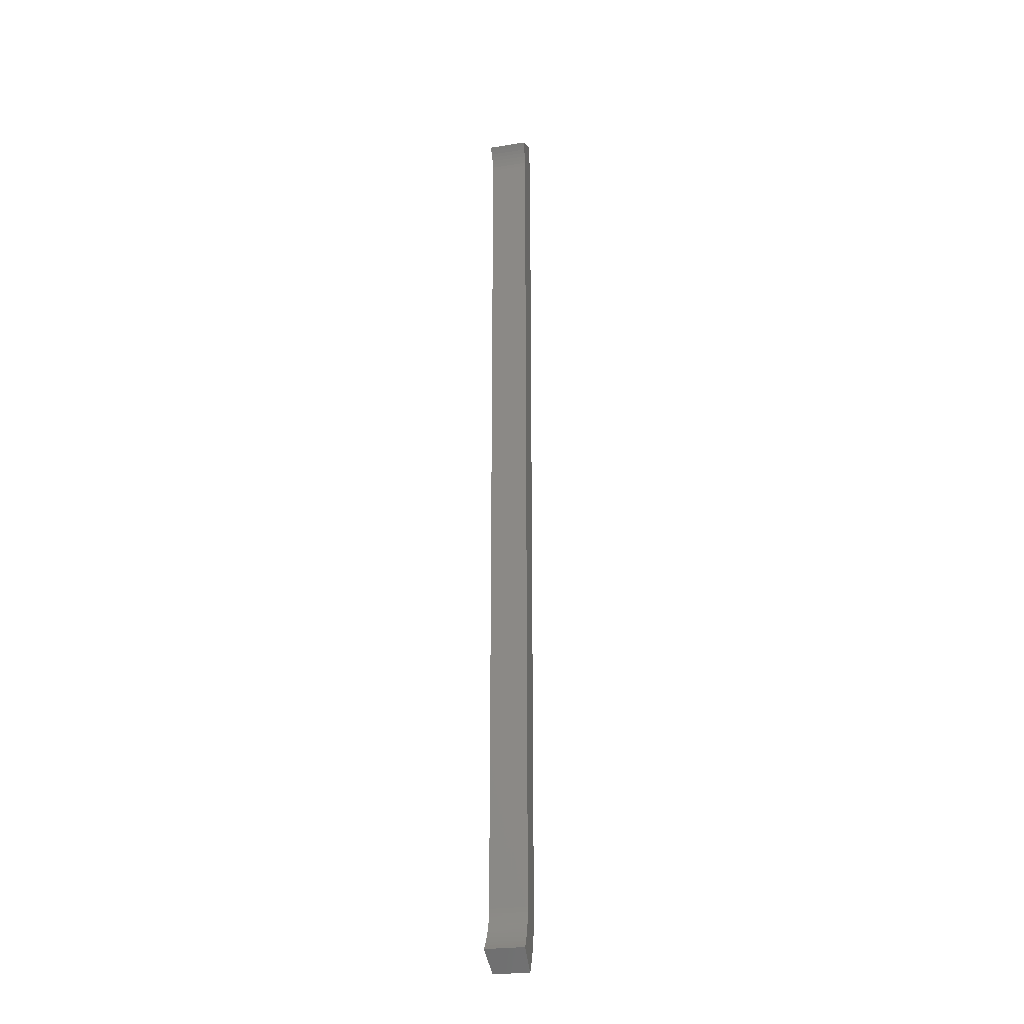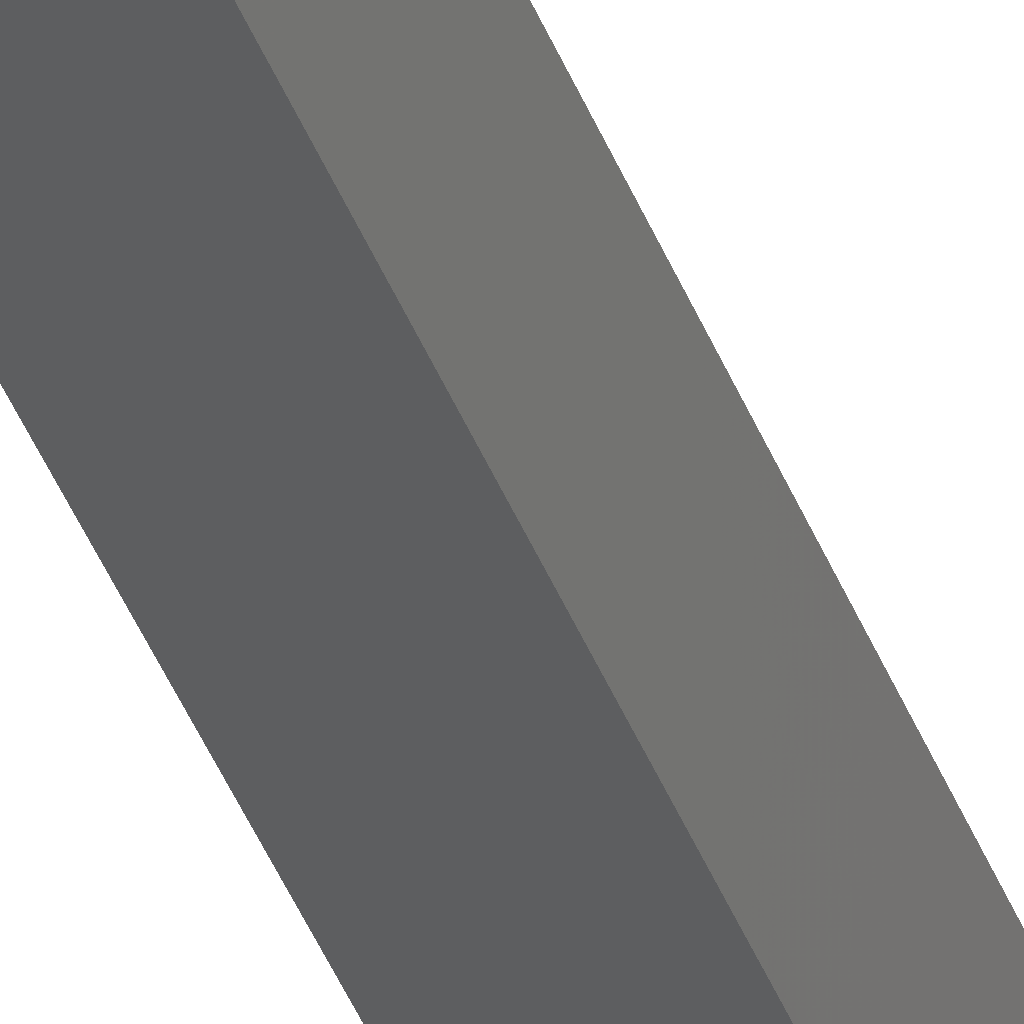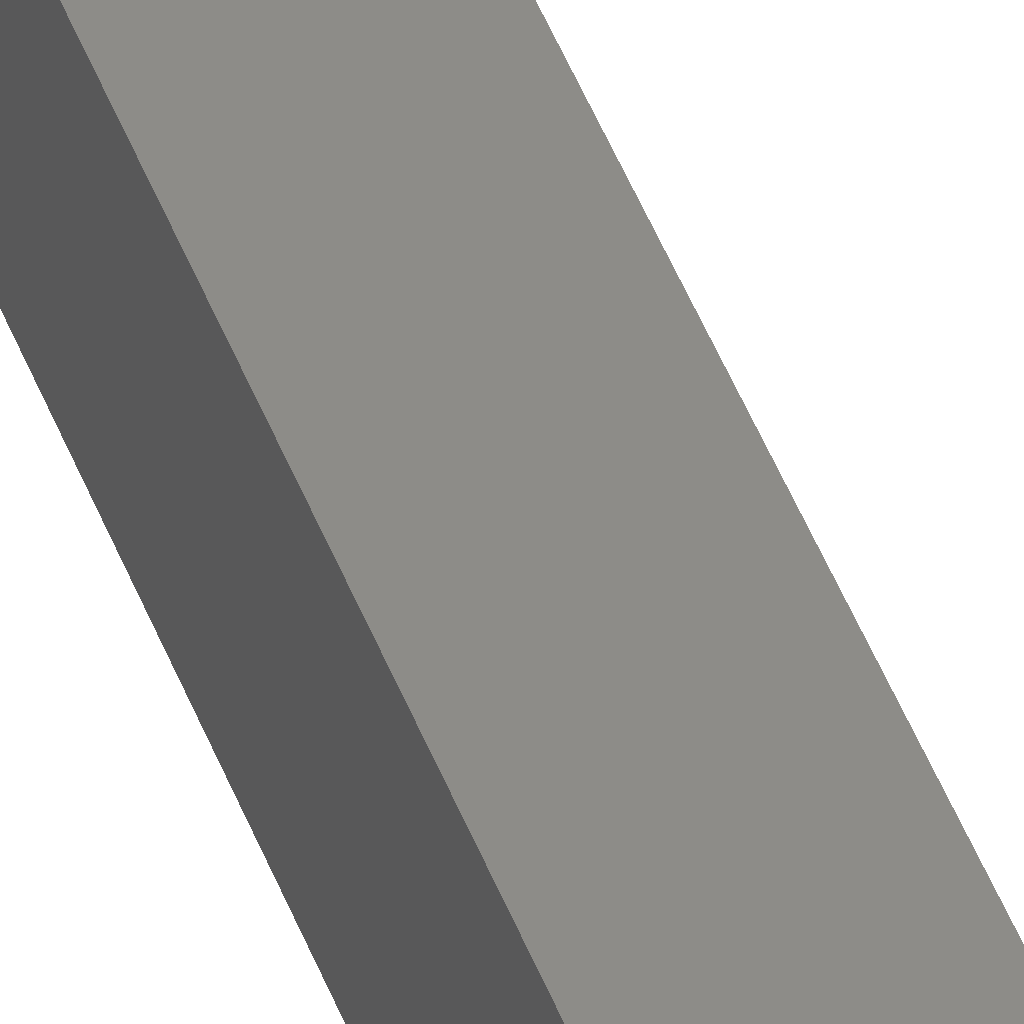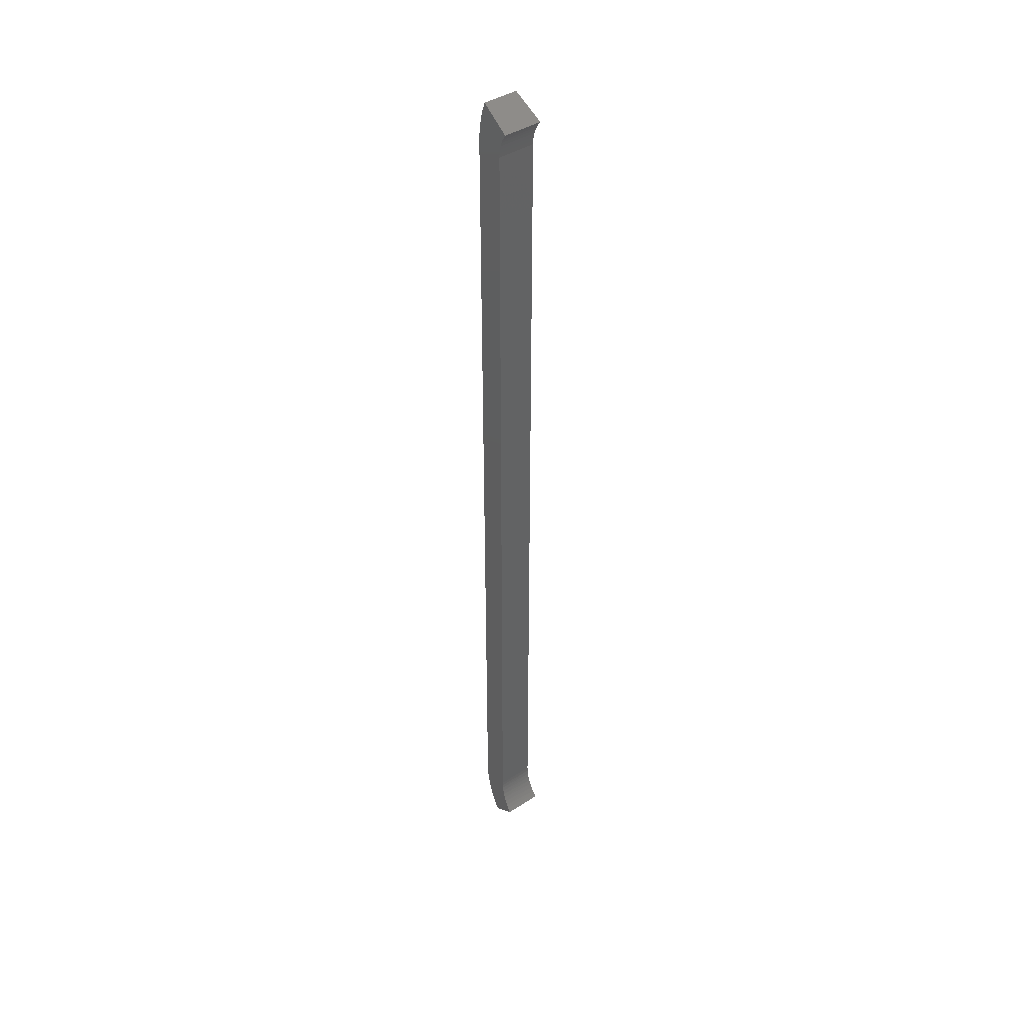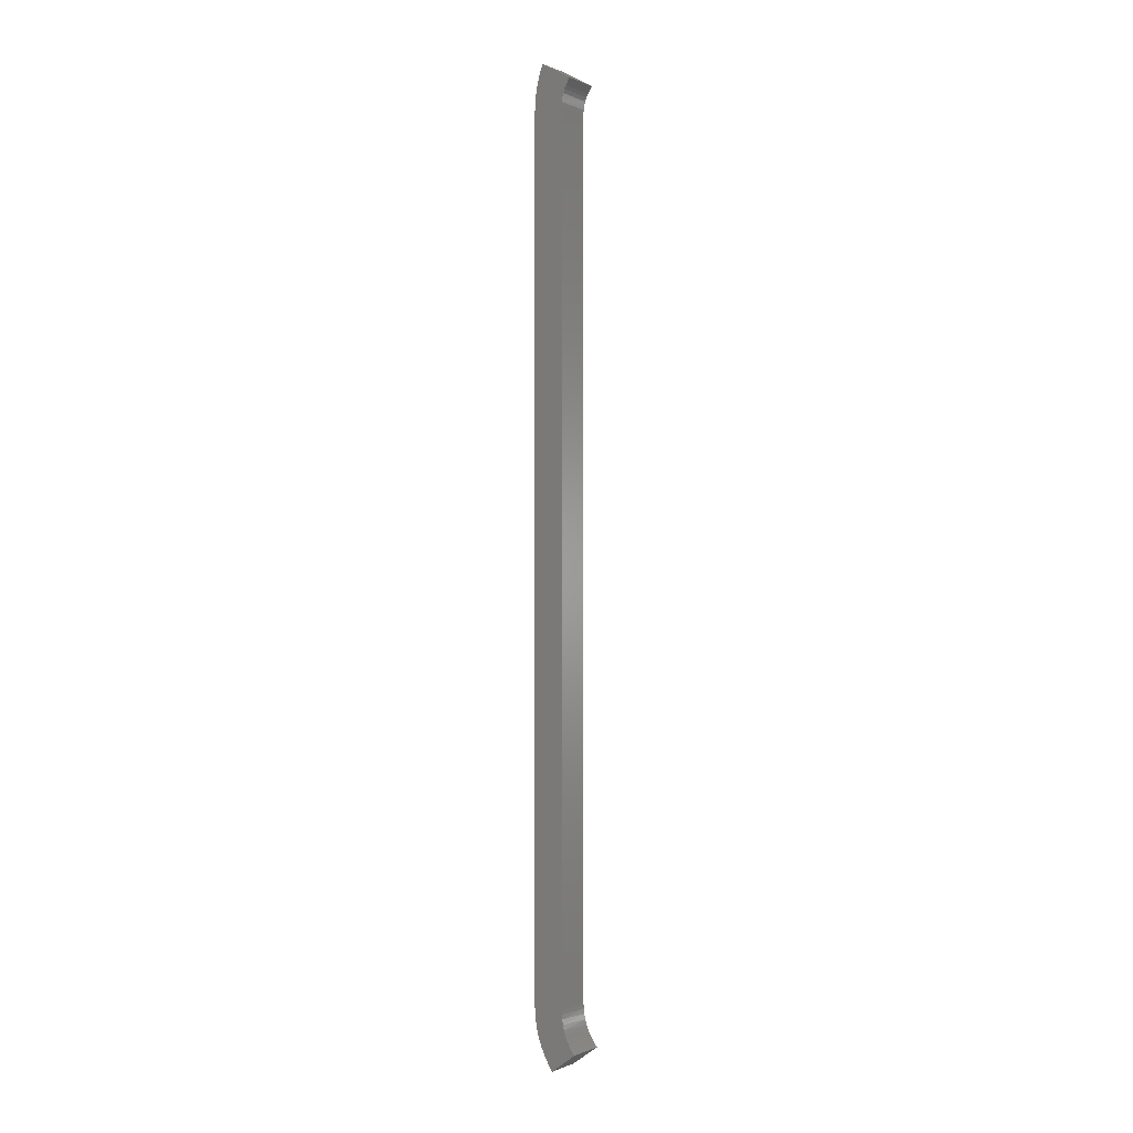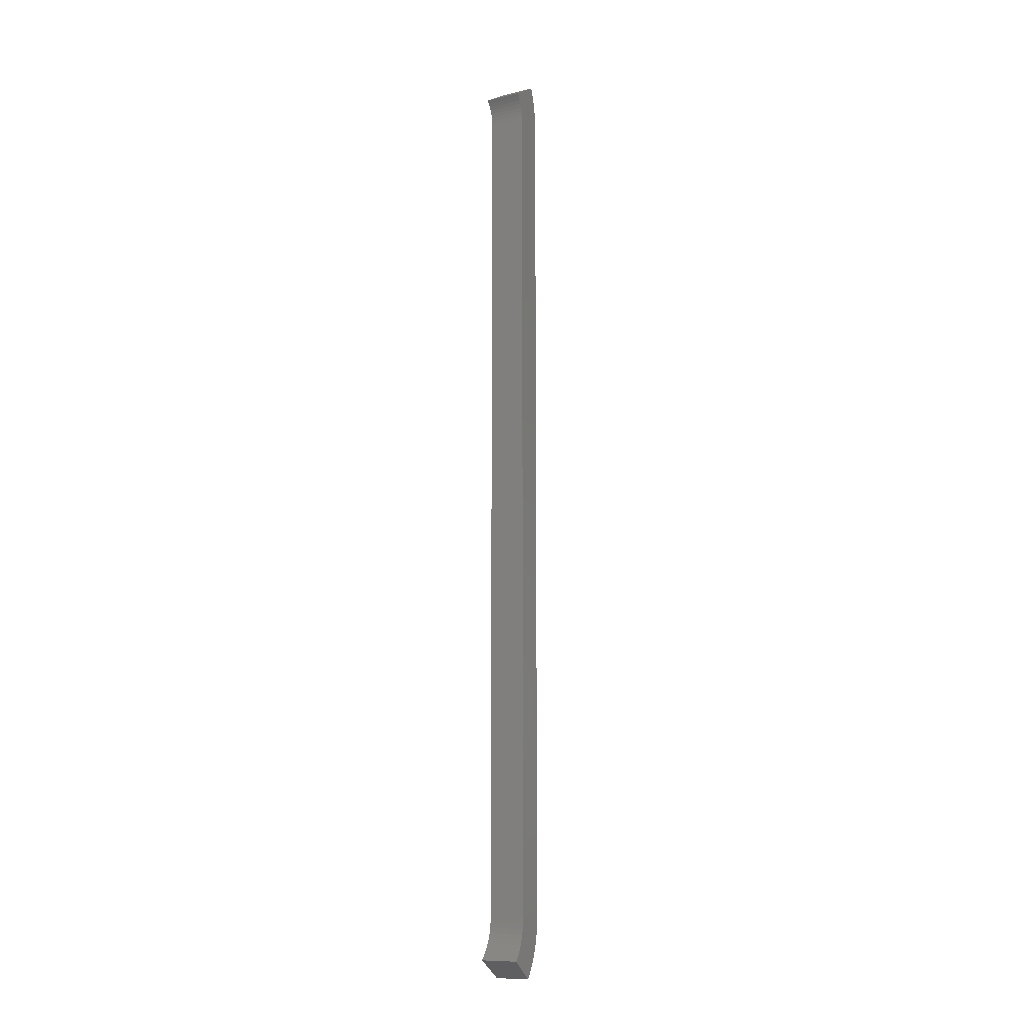
<metadata>
{"format":"stl","ext":"stl","renderer":"f3d","projection":"perspective","resolution":1024,"background":"white","views":[{"elev":-24.8,"azim":-154.1,"up":"+Z"},{"elev":-39.9,"azim":-160.7,"up":"+Y"},{"elev":39.4,"azim":162.3,"up":"+Y"},{"elev":41.4,"azim":153.0,"up":"+Z"},{"elev":-0.2,"azim":134.5,"up":"+Z"},{"elev":-10.5,"azim":-137.9,"up":"+Z"}]}
</metadata>
<code>
# stl→obj: 76 verts, 148 faces
v -73.39 275.5 947.7
v -65.79 247.1 940.1
v -73.04 274.1 952.4
v -65.38 245.6 945.9
v -65.07 244.4 951.8
v -72.78 273.2 957.2
v -64.86 243.6 957.7
v -64.77 243.3 962.3
v -72.62 272.6 962
v -64.74 243.1 966.9
v -72.57 272.4 966.9
v -64.74 243.1 1774
v -72.57 272.4 1774
v -64.79 243.3 1780
v -72.62 272.6 1778
v -64.94 243.9 1786
v -72.76 273.1 1781
v -65.2 244.9 1793
v -73.01 274 1785
v -73.36 275.3 1789
v -65.56 246.2 1799
v -66.02 247.9 1805
v -73.75 276.8 1792
v -69.82 262.1 910.7
v -69.2 259.8 914
v -75.59 283.6 931.5
v -66.48 249.7 1810
v -74.28 278.7 1795
v -67.02 251.7 1815
v -76.19 285.9 928.5
v -74.82 280.8 1798
v -68.33 256.5 918.9
v -75.04 281.6 934.5
v -67.62 253.9 923.6
v -66.92 251.3 928.9
v -74.4 279.2 938.7
v -66.31 249 934.4
v -73.85 277.2 943.2
v -33.24 249.4 966.9
v -33.24 249.4 1774
v -37.19 279.4 1774
v -33.26 249.6 1779
v -37.22 279.6 1778
v -37.3 280.2 1782
v -33.32 250 1785
v -35.8 268.9 910.7
v -39.01 293.3 928.5
v -38.62 290.3 932.4
v -35.49 266.5 914
v -33.44 250.9 1791
v -37.42 281.2 1785
v -38.31 287.9 936.1
v -35.17 264.1 917.5
v -37.6 282.6 1789
v -33.61 252.2 1798
v -33.83 253.9 1804
v -38 285.6 940.4
v -34.87 261.8 921.2
v -37.81 284.1 1792
v -38.05 286 1795
v -34.07 255.8 1809
v -38.32 288 1798
v -34.39 258.2 1815
v -34.49 259 926.4
v -37.74 283.6 944.9
v -34.17 256.5 931.9
v -37.53 282 949.5
v -33.89 254.3 937.5
v -37.37 280.8 954.2
v -33.65 252.6 943.2
v -37.26 280 959
v -33.47 251.2 949.1
v -33.34 250.2 955
v -37.21 279.6 963
v -33.26 249.6 960.9
v -37.19 279.4 966.9
f 1 2 3
f 4 5 6
f 5 7 6
f 3 4 6
f 7 8 9
f 6 7 9
f 8 10 11
f 9 8 11
f 10 12 13
f 11 10 13
f 12 14 15
f 13 12 15
f 14 16 17
f 15 14 17
f 16 18 19
f 17 16 19
f 19 18 20
f 18 21 20
f 21 22 23
f 24 25 26
f 22 27 23
f 20 21 23
f 23 27 28
f 27 29 28
f 30 24 26
f 28 29 31
f 25 32 33
f 32 34 33
f 26 25 33
f 34 35 36
f 33 34 36
f 35 37 38
f 36 35 38
f 37 2 1
f 38 37 1
f 2 4 3
f 10 39 40
f 12 10 40
f 40 41 42
f 43 44 45
f 46 47 48
f 46 48 49
f 42 43 45
f 45 44 50
f 44 51 50
f 48 52 53
f 49 48 53
f 51 54 55
f 50 51 55
f 55 54 56
f 52 57 58
f 53 52 58
f 54 59 56
f 59 60 61
f 56 59 61
f 60 62 63
f 61 60 63
f 58 57 64
f 57 65 66
f 64 57 66
f 65 67 68
f 66 65 68
f 67 69 70
f 68 67 70
f 69 71 72
f 70 69 72
f 72 71 73
f 71 74 75
f 73 71 75
f 74 76 39
f 75 74 39
f 76 41 40
f 39 76 40
f 41 43 42
f 25 49 53
f 32 53 58
f 32 25 53
f 34 58 64
f 34 32 58
f 35 64 66
f 35 34 64
f 37 66 68
f 37 35 66
f 2 68 70
f 2 37 68
f 4 70 72
f 4 2 70
f 5 72 73
f 5 4 72
f 7 73 75
f 7 5 73
f 8 75 39
f 8 7 75
f 10 8 39
f 25 24 49
f 24 46 49
f 24 30 46
f 30 47 46
f 47 30 26
f 48 47 26
f 52 48 33
f 48 26 33
f 57 52 36
f 52 33 36
f 65 57 38
f 57 36 38
f 67 65 1
f 65 38 1
f 69 67 3
f 67 1 3
f 71 69 6
f 69 3 6
f 74 71 9
f 71 6 9
f 76 74 11
f 74 9 11
f 11 13 76
f 13 41 76
f 41 13 15
f 43 41 15
f 44 43 17
f 43 15 17
f 51 44 19
f 44 17 19
f 54 51 20
f 51 19 20
f 59 54 23
f 54 20 23
f 60 59 28
f 59 23 28
f 28 31 60
f 31 62 60
f 31 29 63
f 31 63 62
f 12 40 42
f 14 42 45
f 14 12 42
f 16 45 50
f 16 14 45
f 18 50 55
f 18 16 50
f 21 55 56
f 21 18 55
f 22 56 61
f 22 21 56
f 27 61 63
f 27 22 61
f 29 27 63

</code>
